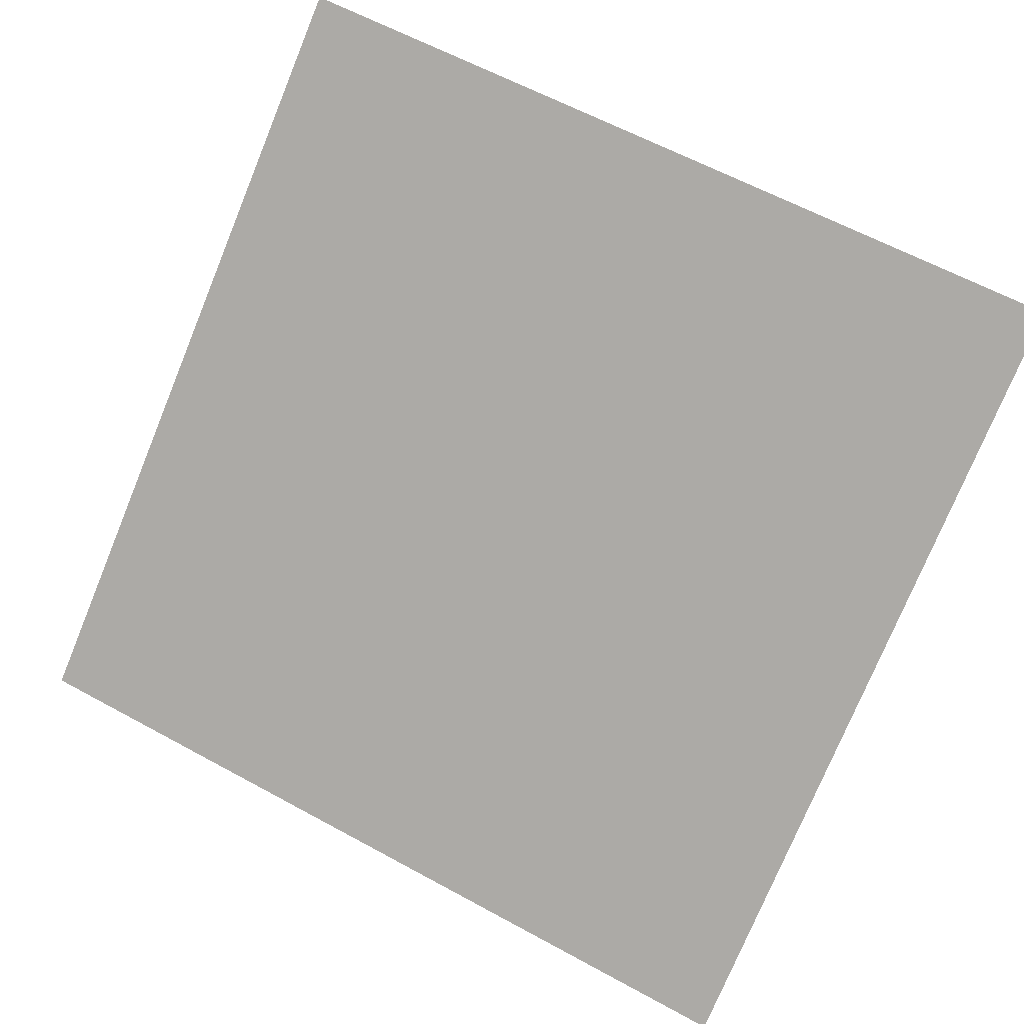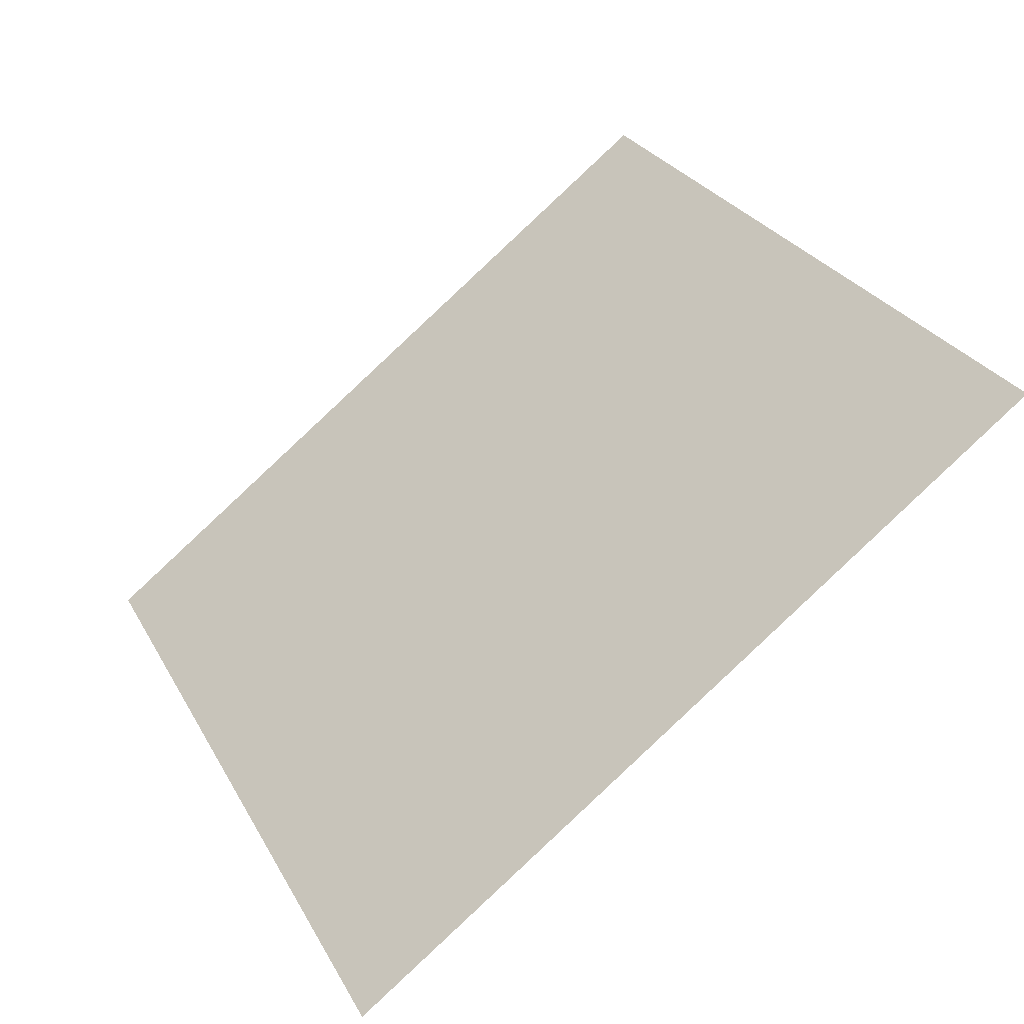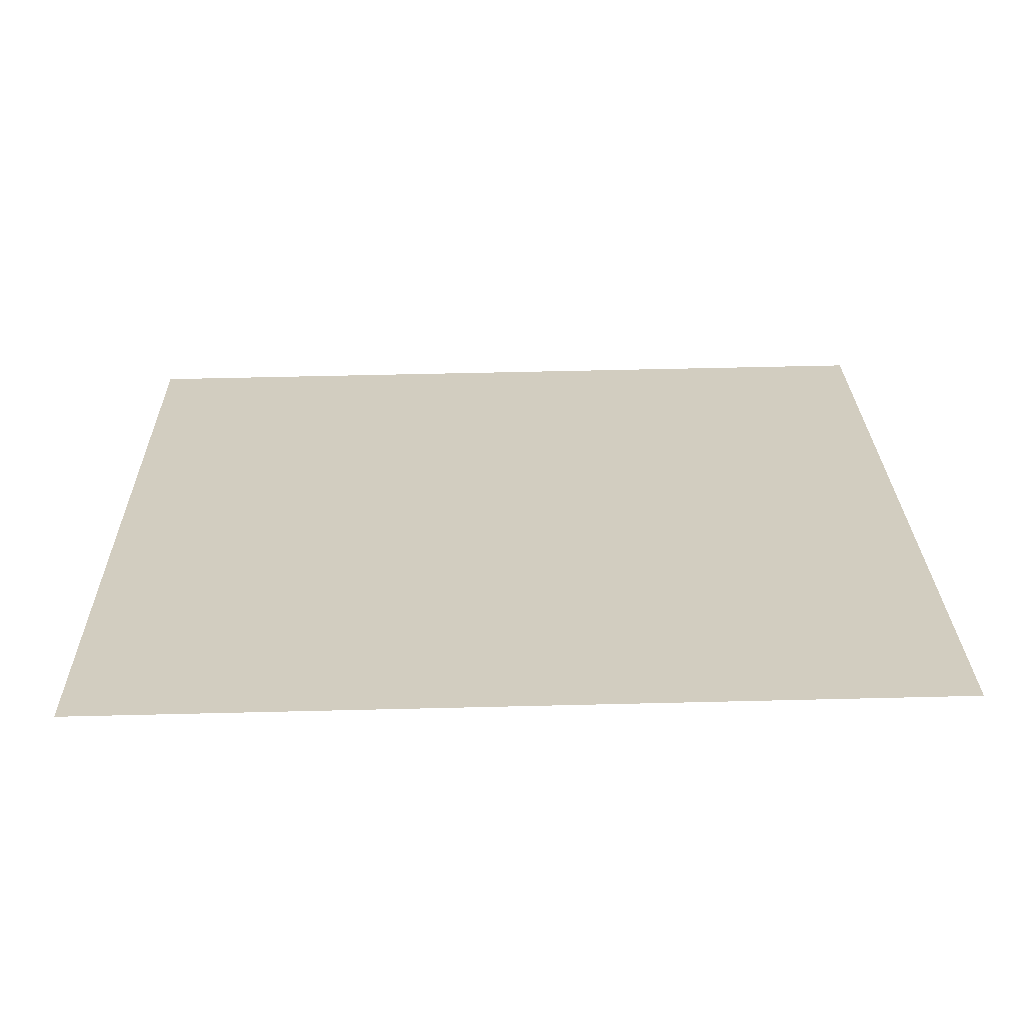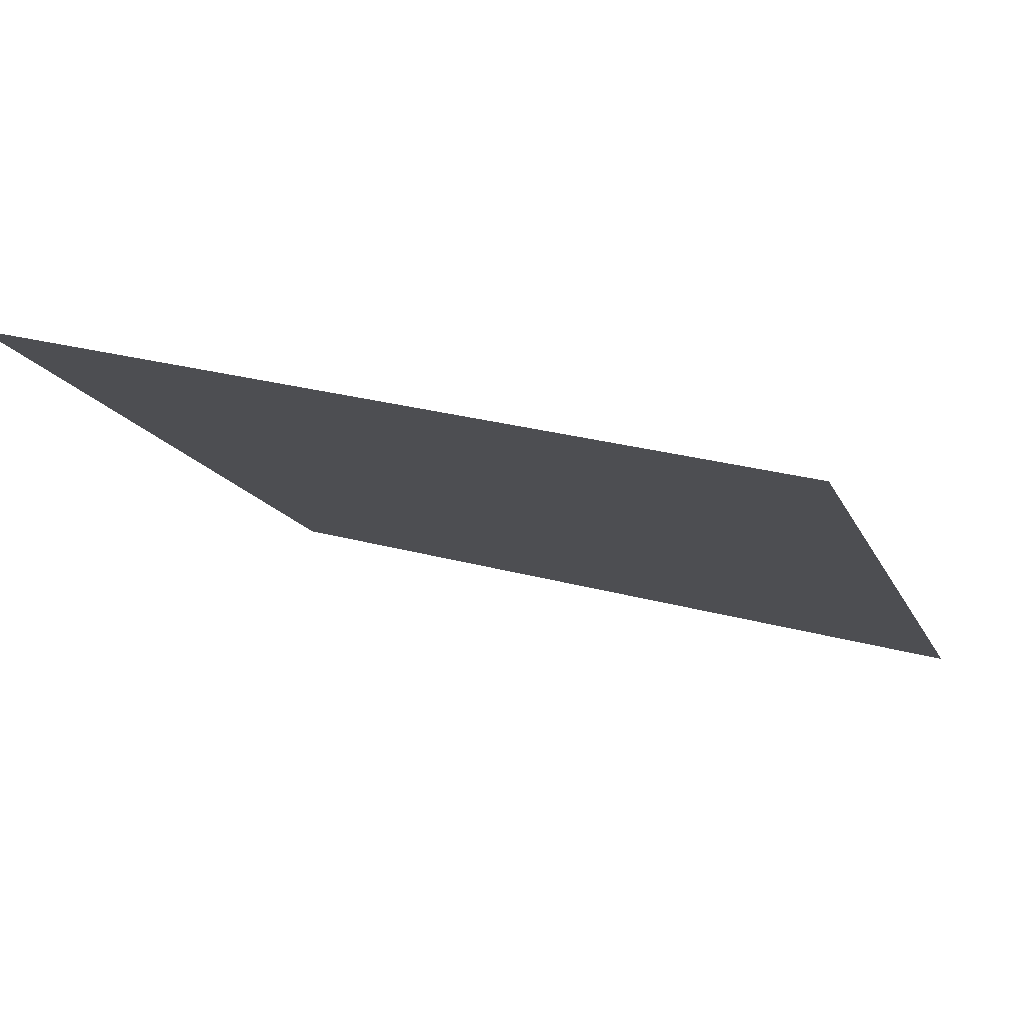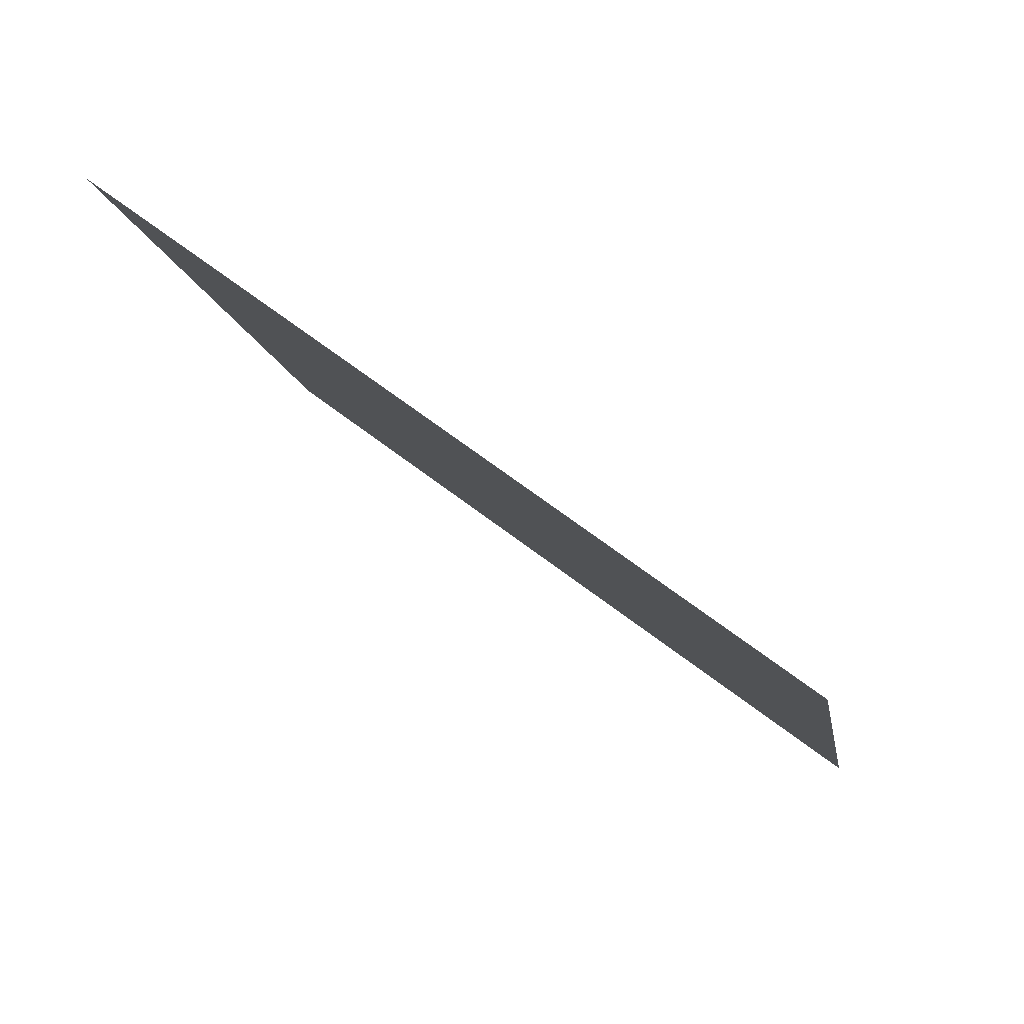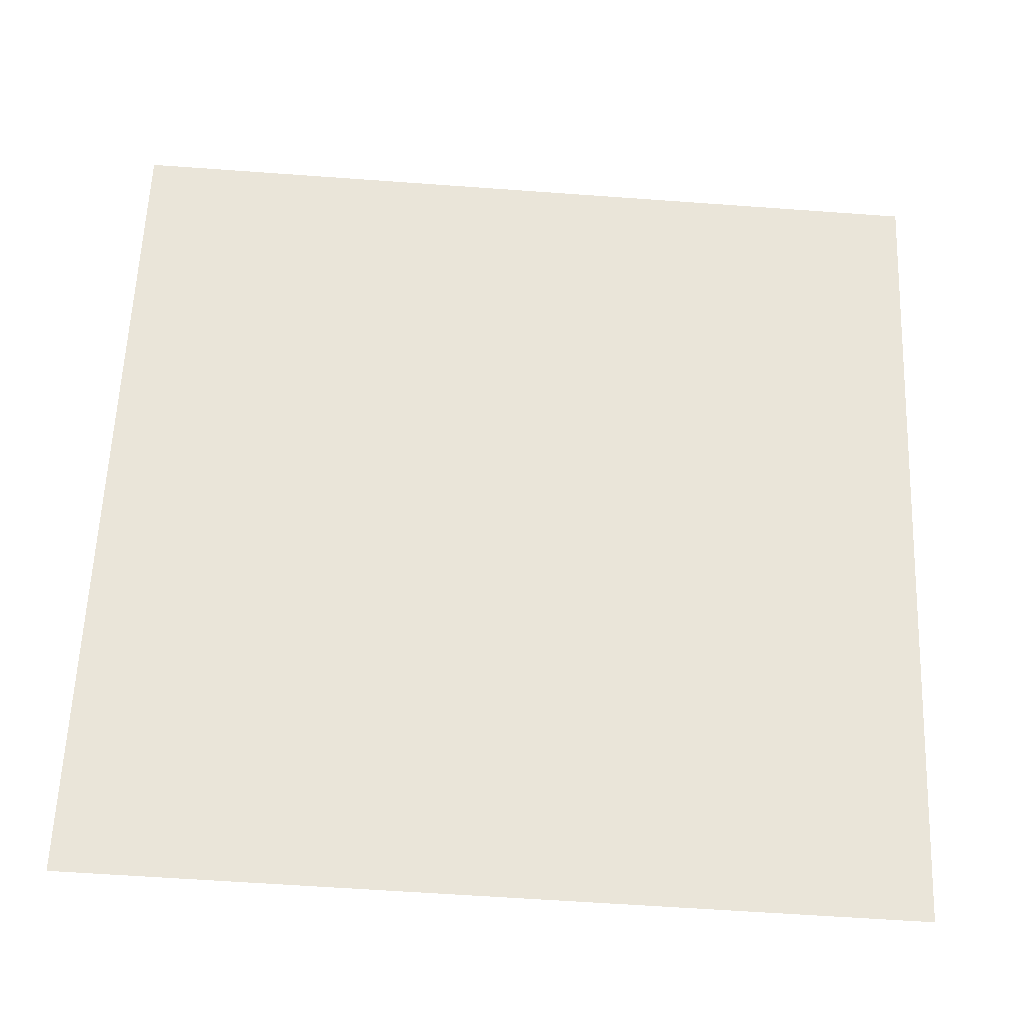
<metadata>
{"format":"obj","ext":"obj","renderer":"f3d","projection":"perspective","resolution":1024,"background":"white","views":[{"elev":64.2,"azim":-150.4,"up":"+Y"},{"elev":29.1,"azim":-113.1,"up":"+Y"},{"elev":-12.1,"azim":-180.0,"up":"+Y"},{"elev":24.3,"azim":22.9,"up":"+Y"},{"elev":-12.1,"azim":99.6,"up":"+Y"},{"elev":-66.9,"azim":174.4,"up":"+Z"}]}
</metadata>
<code>
v -0.04947 0.6652 0.3446
v -0.05603 0.6654 0.3447
v -0.05591 0.6693 0.3499
v -0.04935 0.6692 0.3499
f 4 3 2 1

</code>
